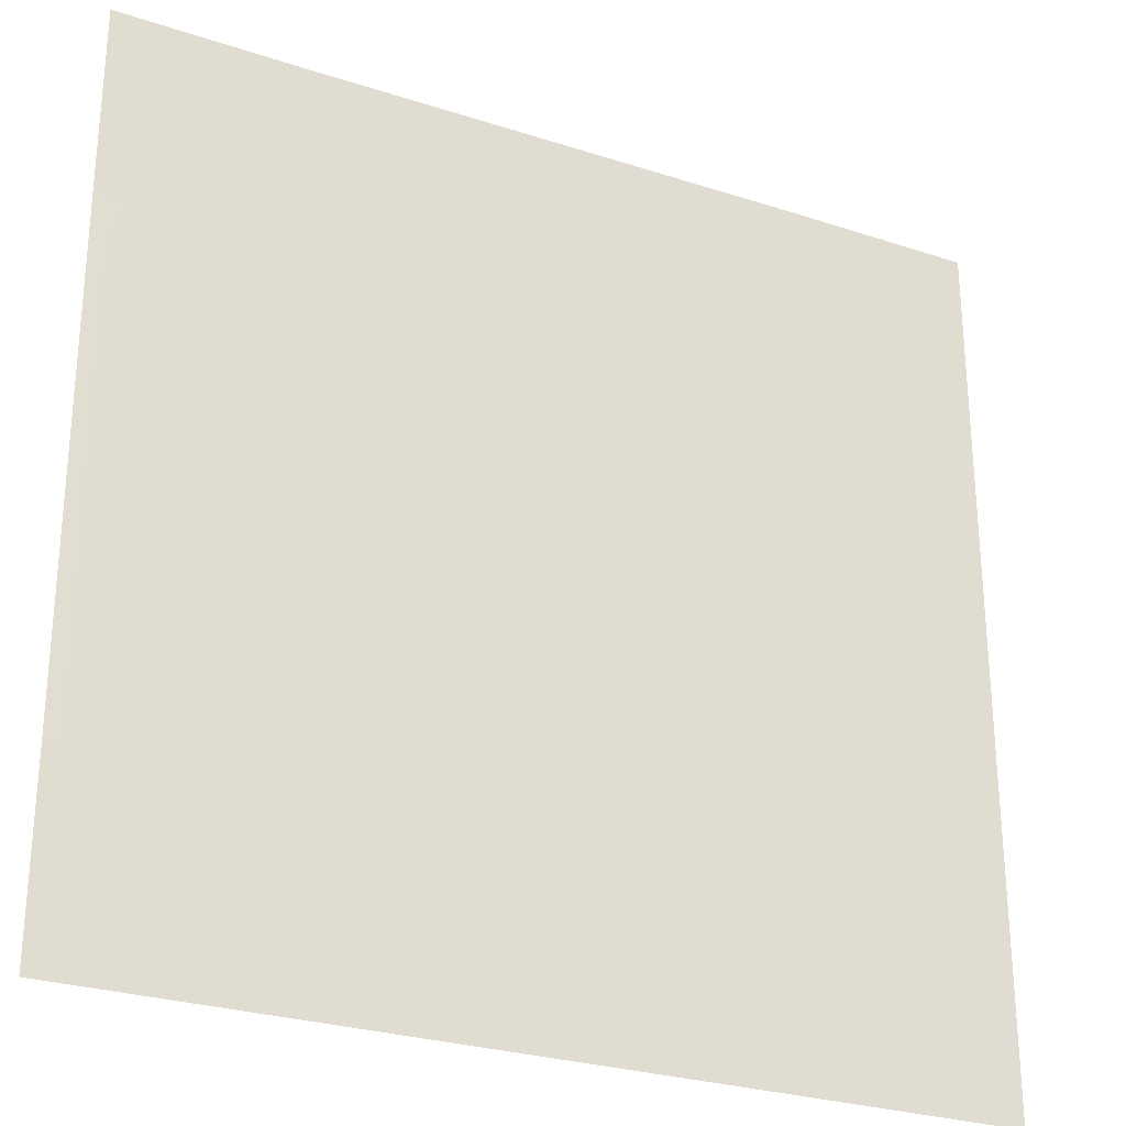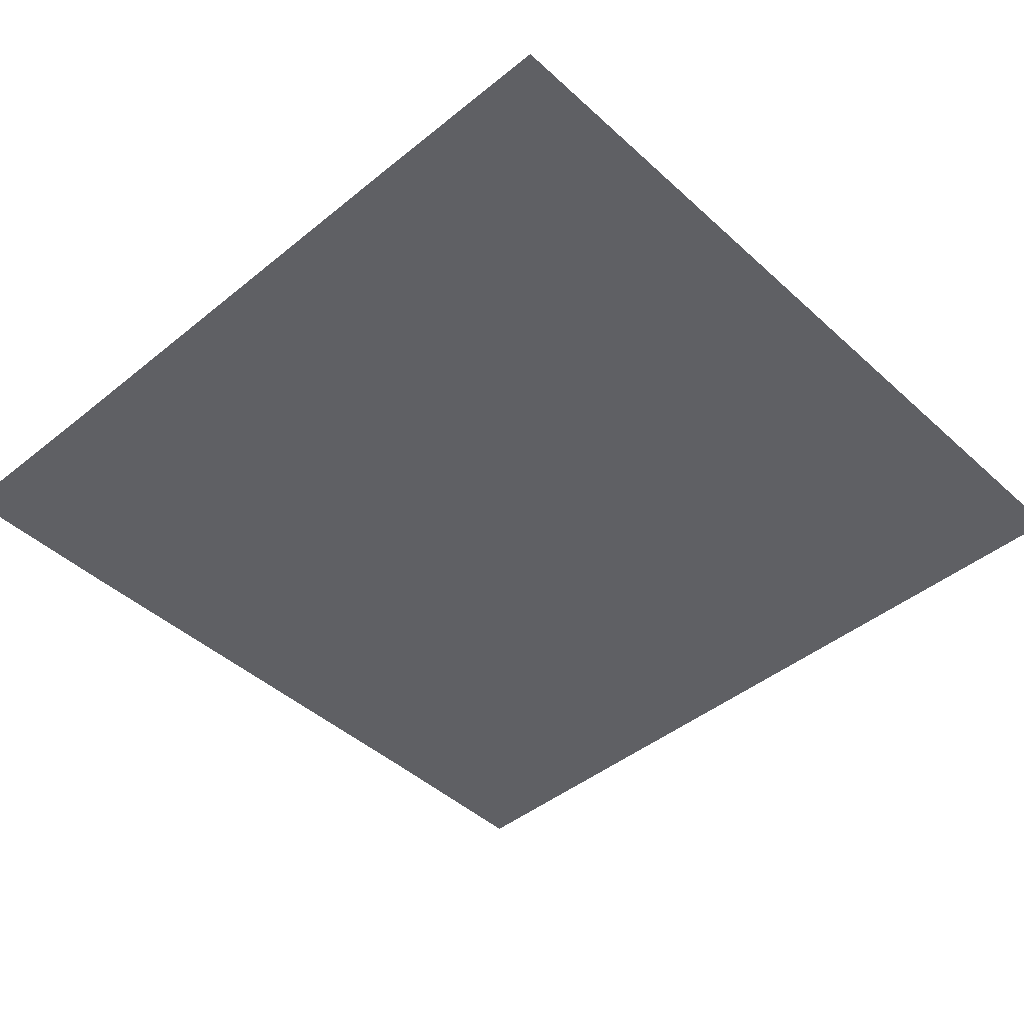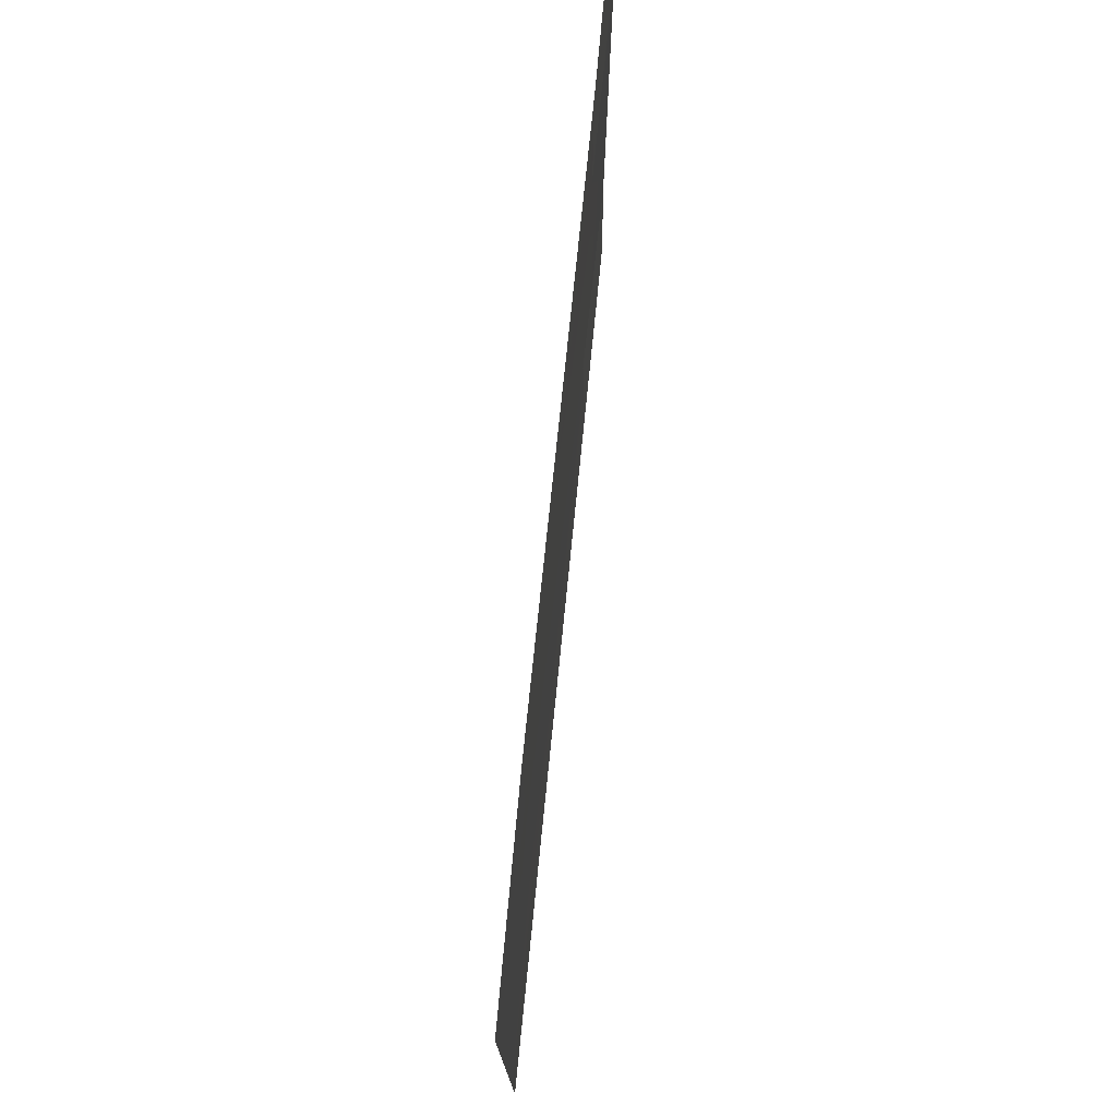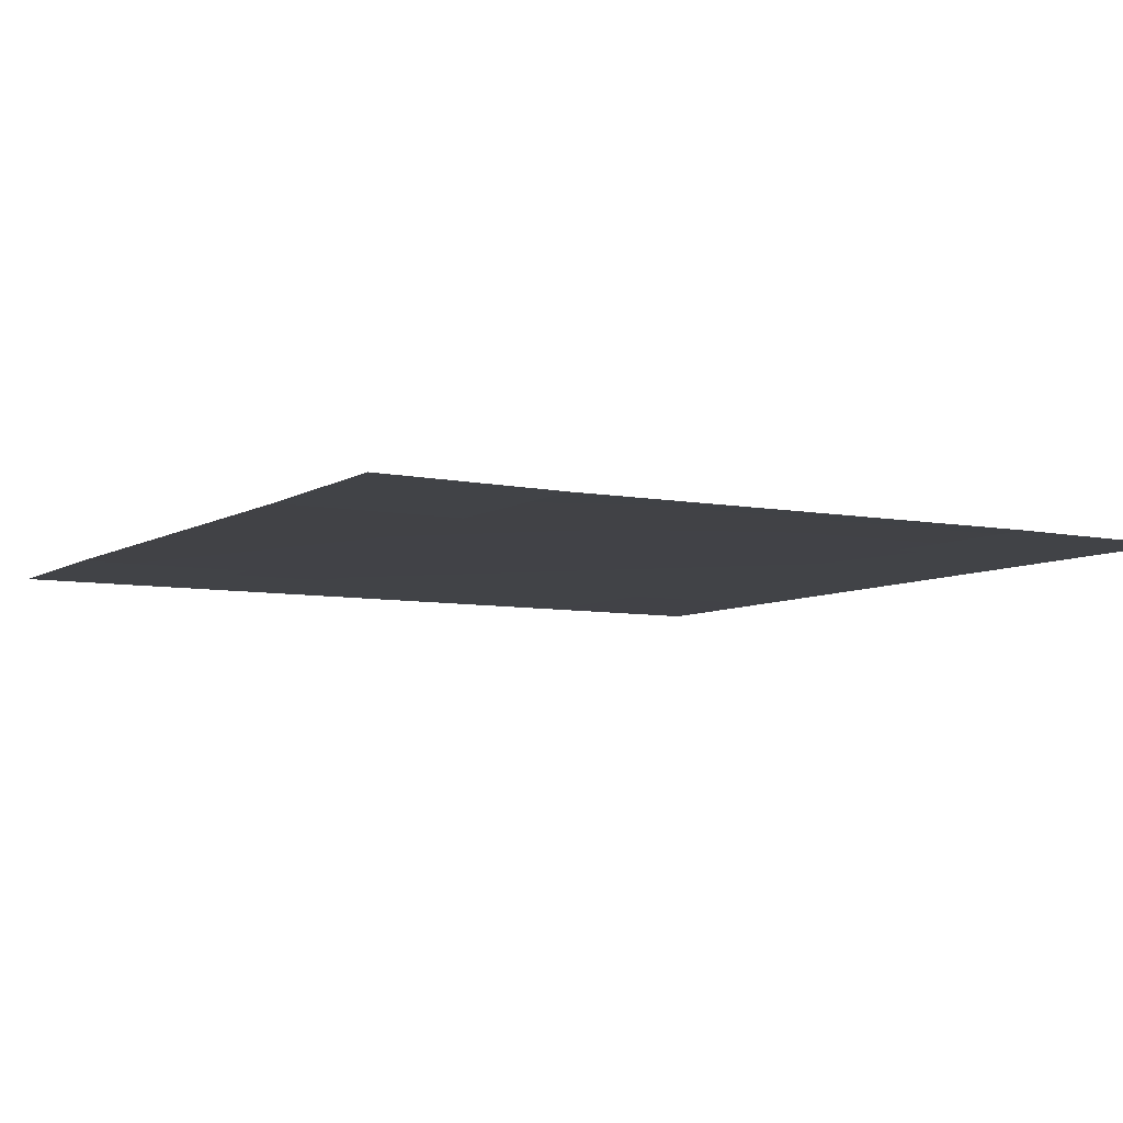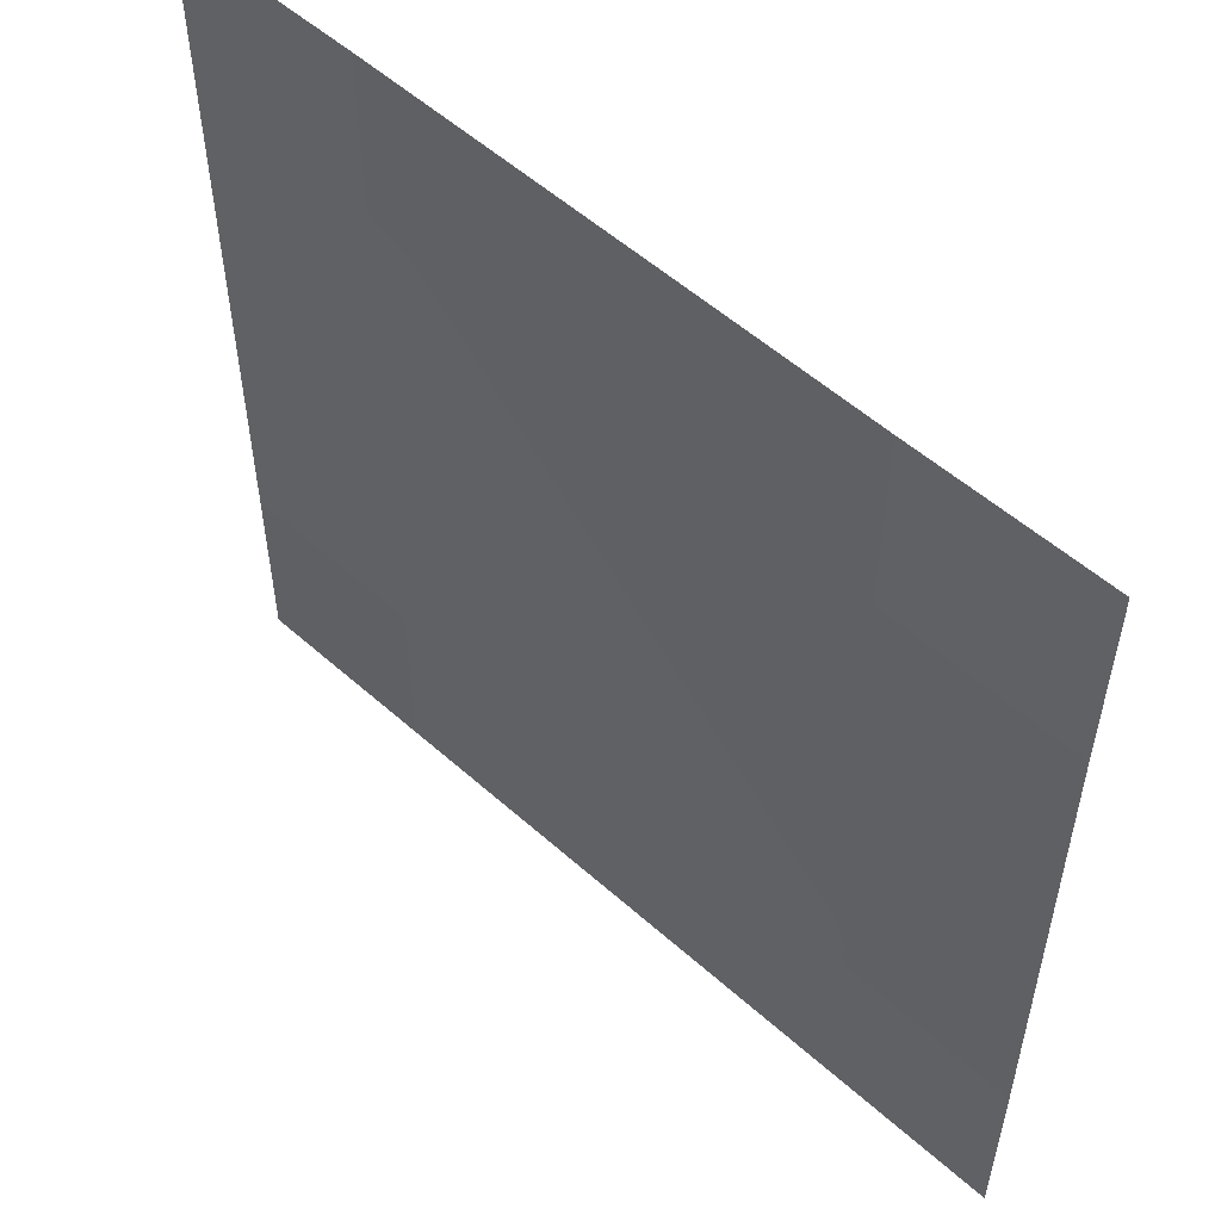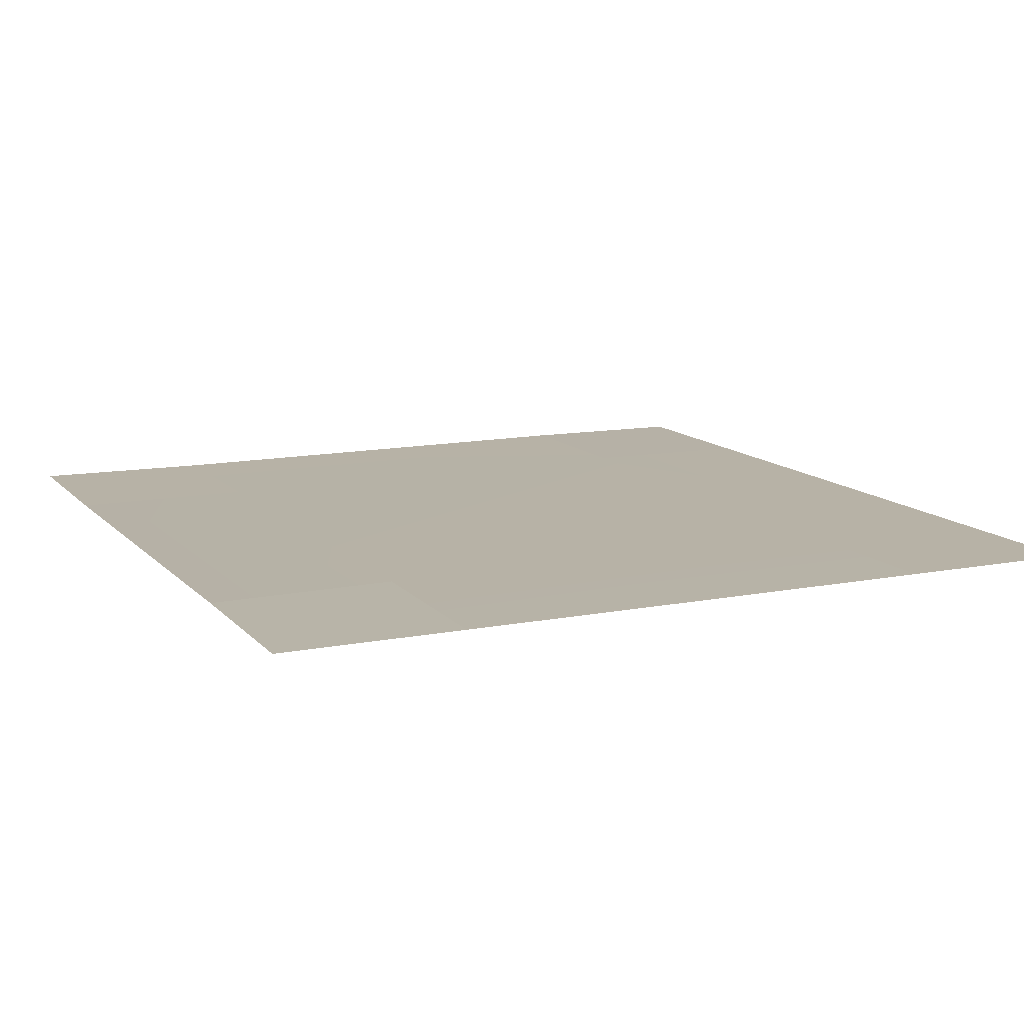
<metadata>
{"format":"obj","ext":"obj","renderer":"f3d","projection":"perspective","resolution":1024,"background":"white","views":[{"elev":-27.5,"azim":153.4,"up":"+Z"},{"elev":-44.5,"azim":133.4,"up":"+Y"},{"elev":76.8,"azim":-84.2,"up":"+Z"},{"elev":-6.8,"azim":59.4,"up":"+Y"},{"elev":54.7,"azim":43.3,"up":"+Z"},{"elev":12.3,"azim":155.0,"up":"+Y"}]}
</metadata>
<code>
o Plane.023
v -0.5 0 -0.5017
v -0.5 0 -0.875
v 0.5 0 -0.875
v 0.5 -0 0.5017
v 0.5 -0 0.875
v -0.875 -0 0.5017
v -0.875 0 -0.5017
v -0.5 0.003 0.875
v -0.5 0.003 0.5017
v 0.875 -0 0.5017
v 0.875 0.003 -0.5017
v 0.875 0 -0.875
v -0.875 0 -0.875
v -0.875 -0 0.875
v 0.875 0.003 0.875
v 0.5 0.006 -0.5017
f 1 16 3 2
f 8 5 4 9
f 9 4 16 1
f 9 1 7 6
f 16 4 10 11
f 8 9 6 14
f 1 2 13 7
f 3 16 11 12
f 4 5 15 10

</code>
